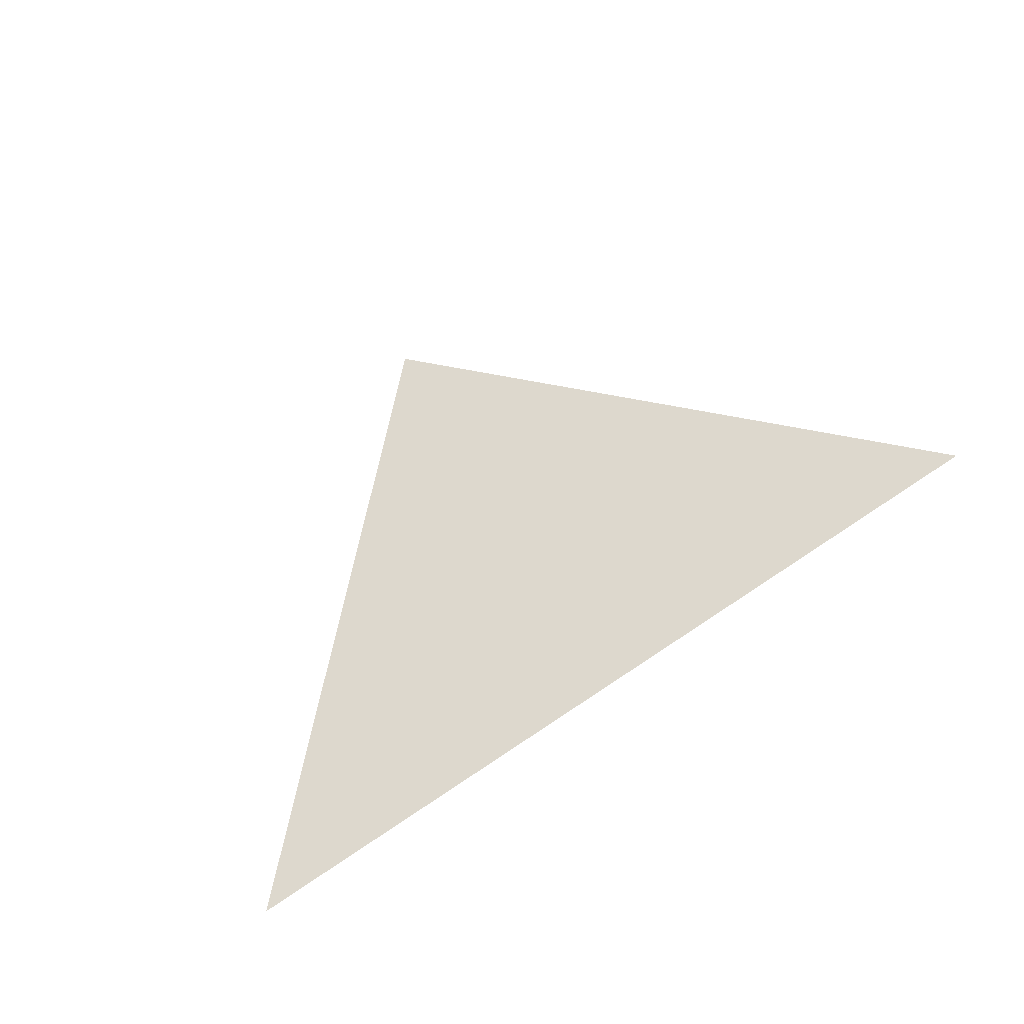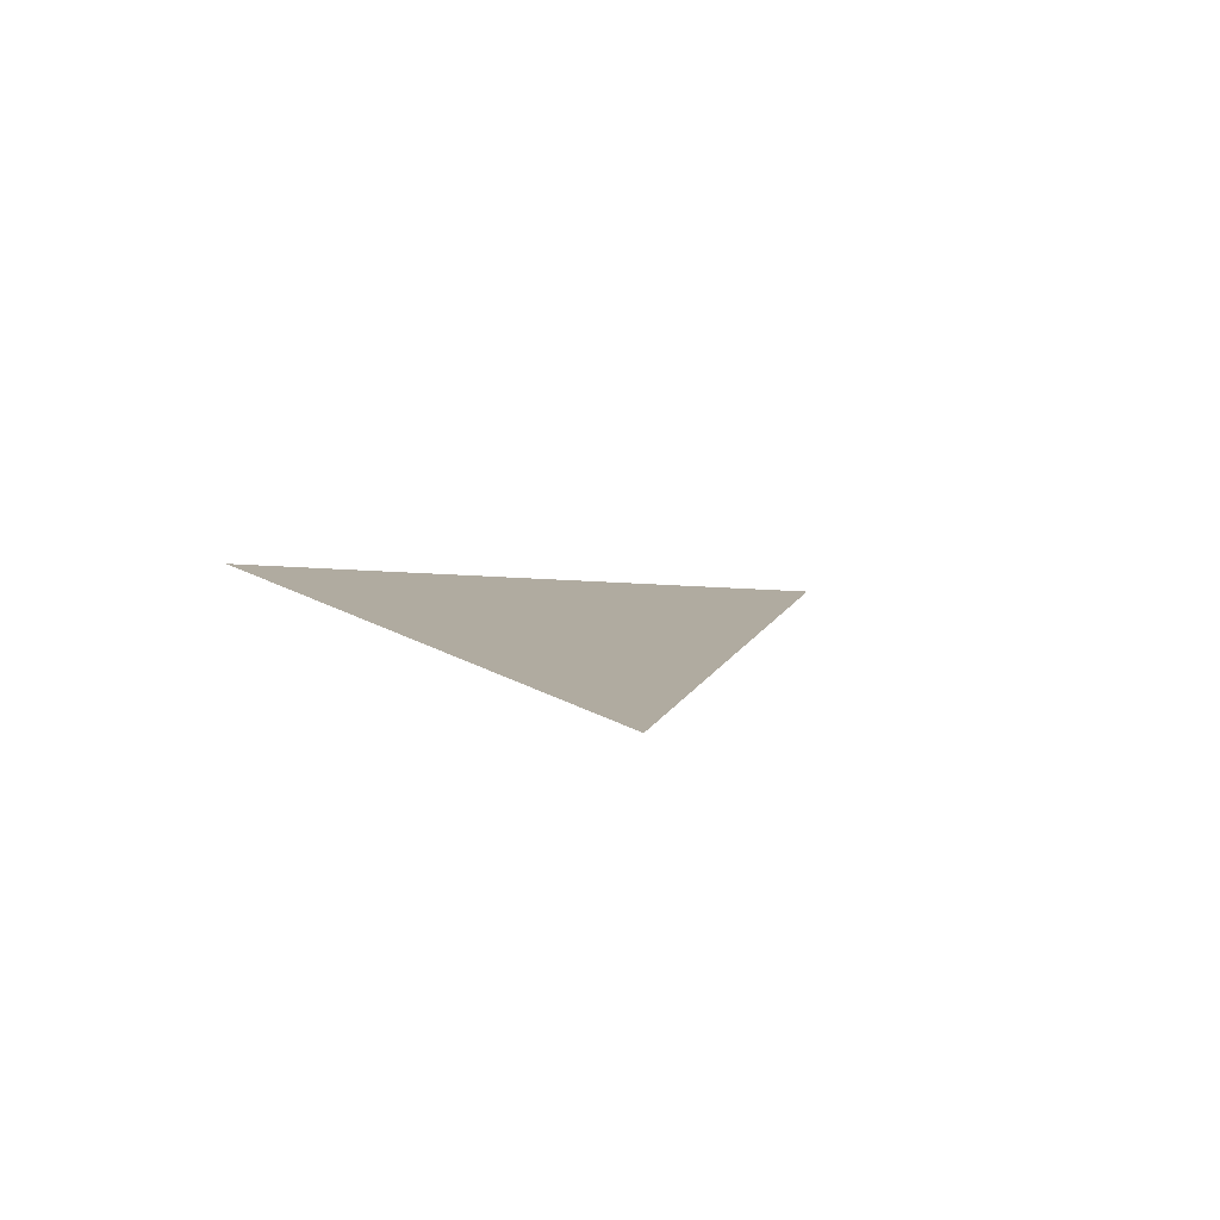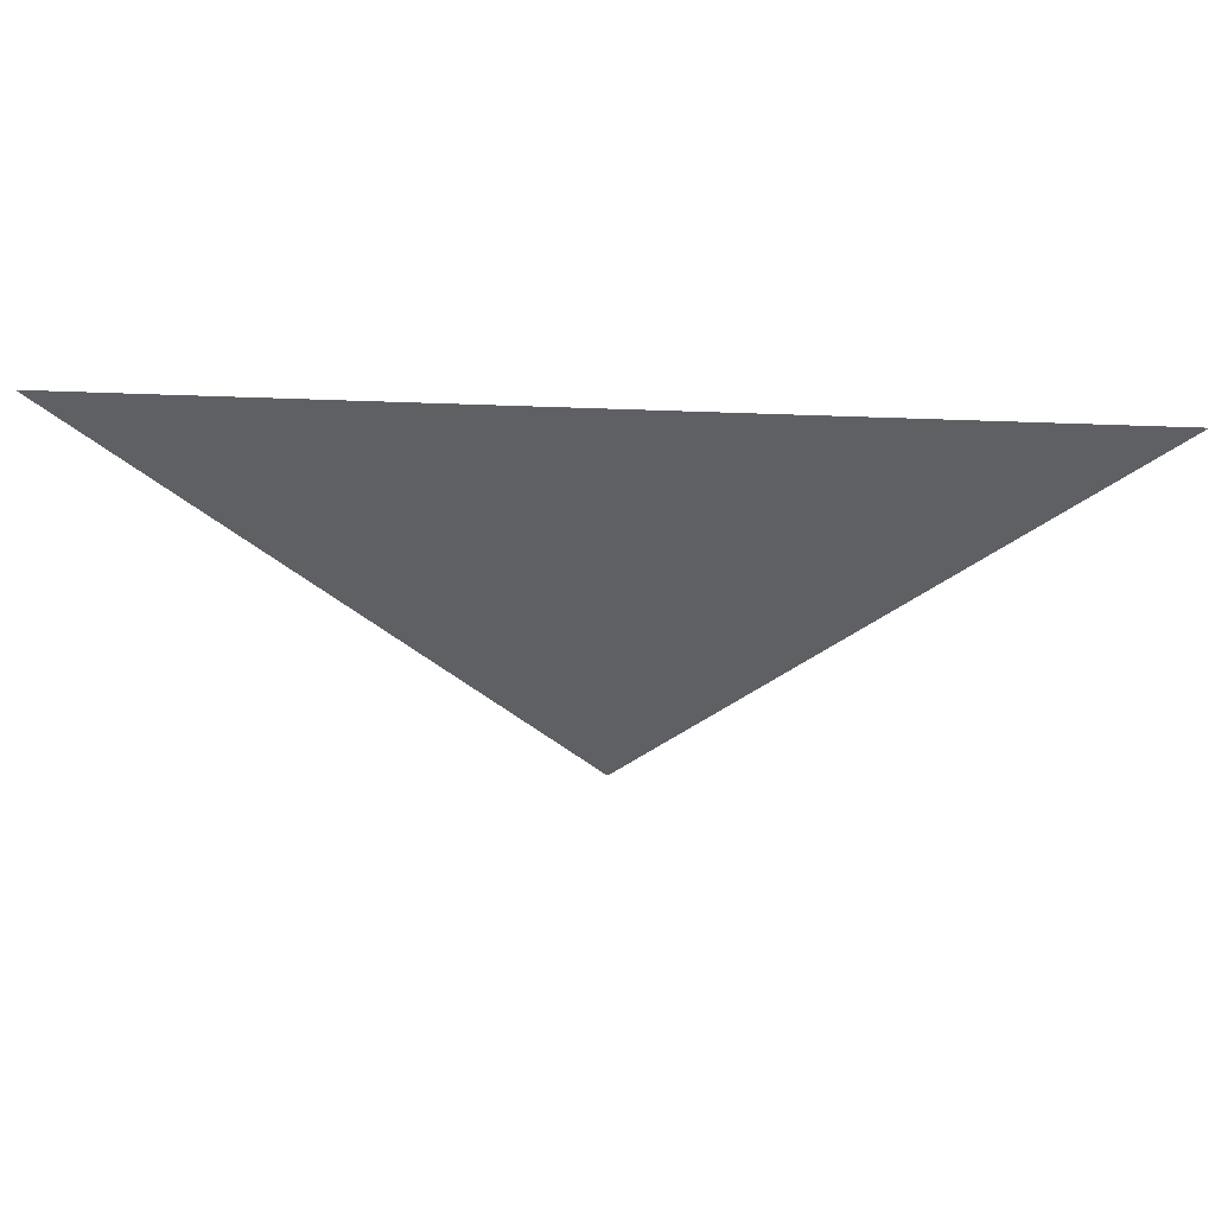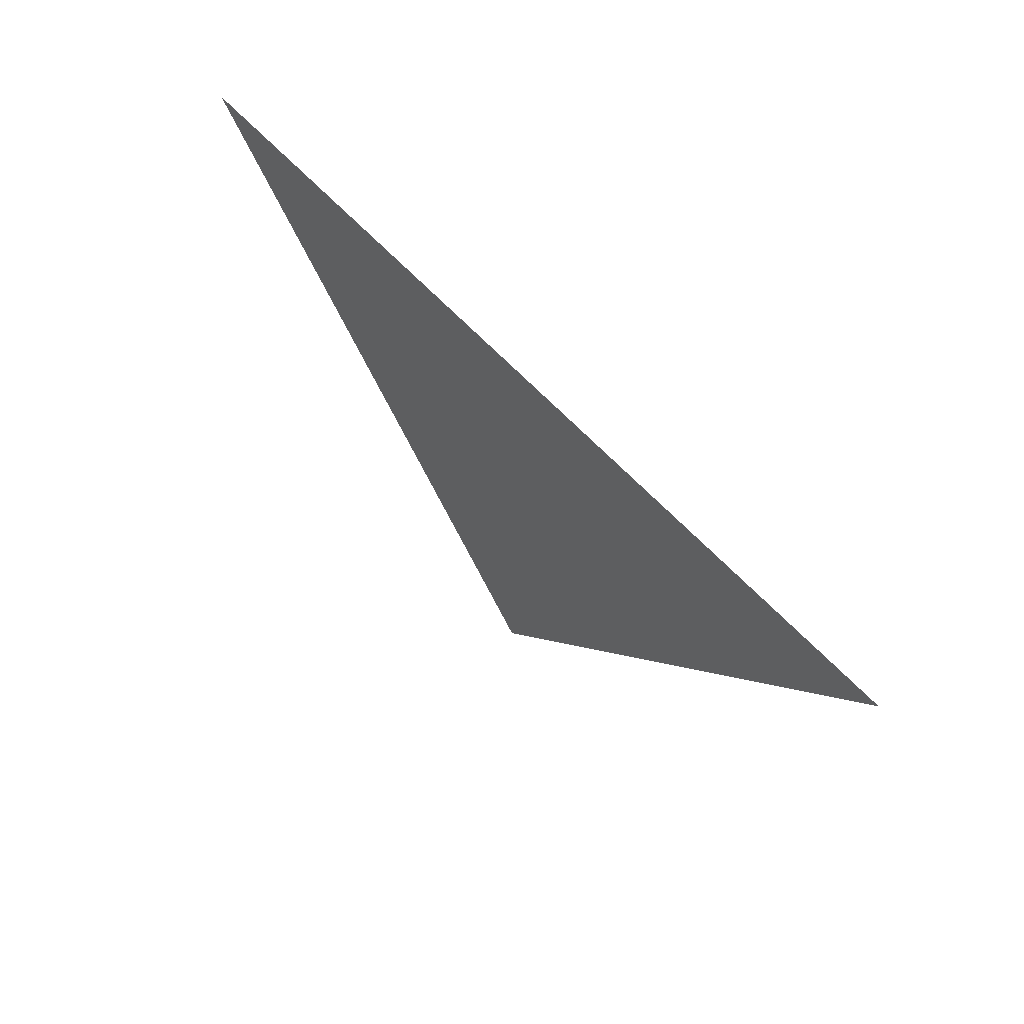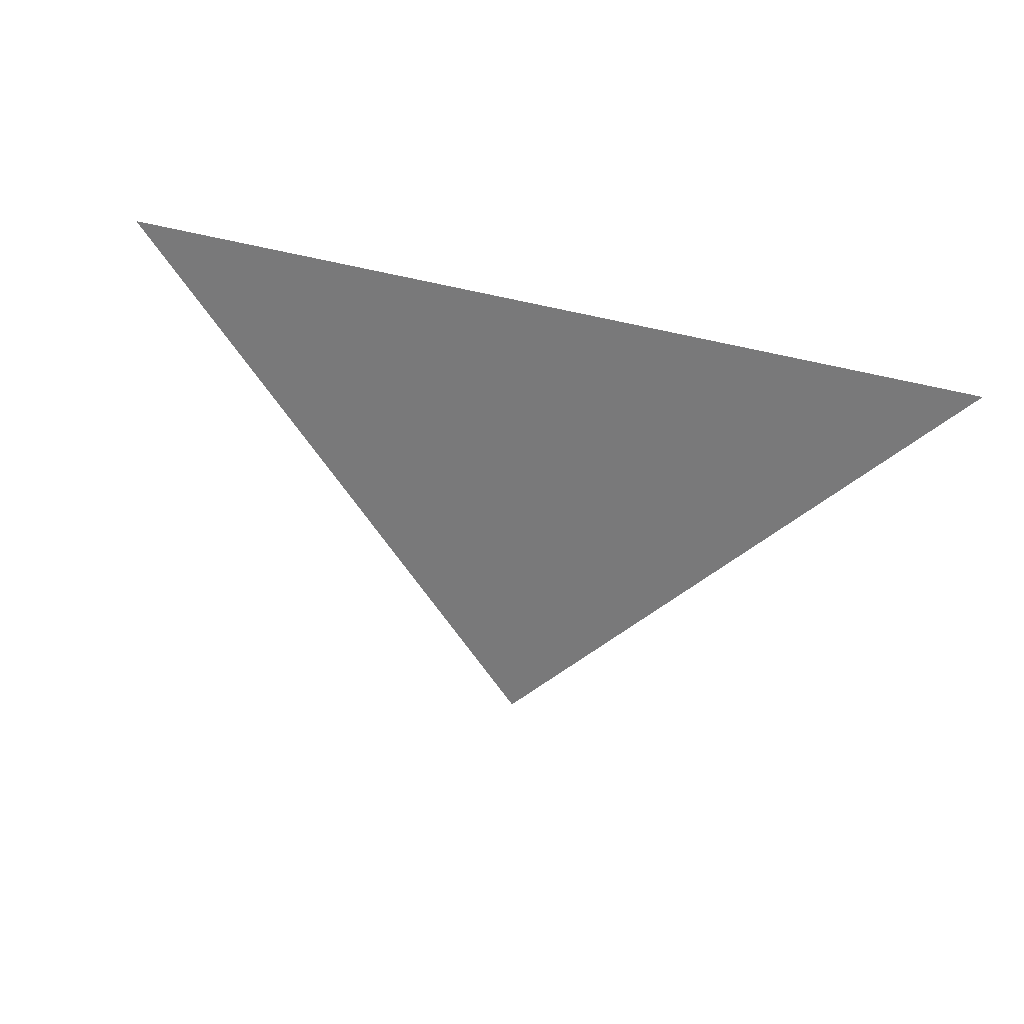
<metadata>
{"format":"obj","ext":"obj","renderer":"f3d","projection":"perspective","resolution":1024,"background":"white","views":[{"elev":72.2,"azim":-33.6,"up":"+Y"},{"elev":9.8,"azim":61.3,"up":"+Y"},{"elev":47.1,"azim":2.7,"up":"+Z"},{"elev":54.1,"azim":50.4,"up":"+Z"},{"elev":26.4,"azim":30.8,"up":"+Z"}]}
</metadata>
<code>
o Mesh.015_floor.009
v 2.633 1.752 0.08354
v 5.98 1.752 3.353
v -0.715 1.752 3.353
f 2 1 3

</code>
